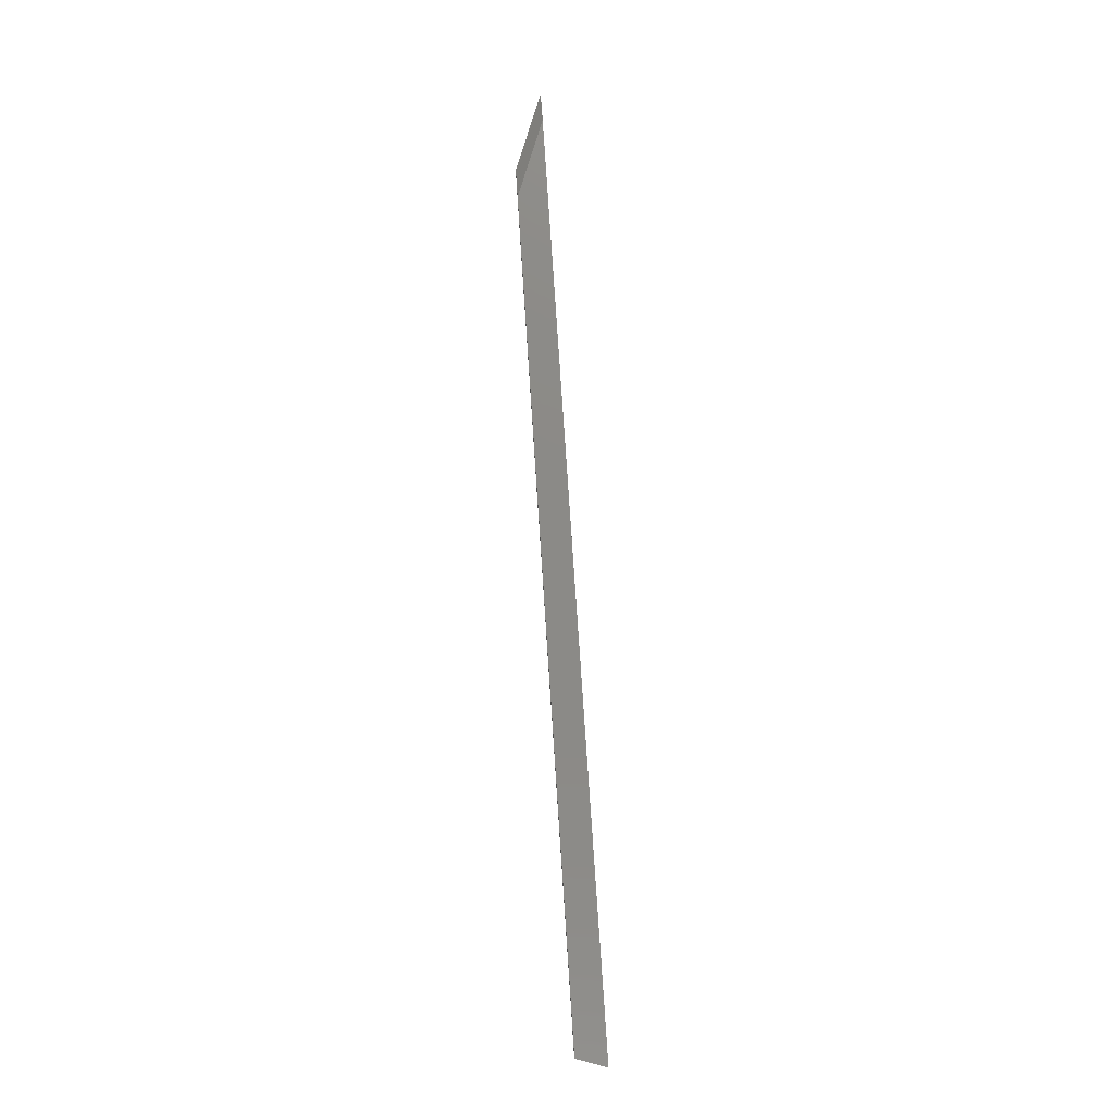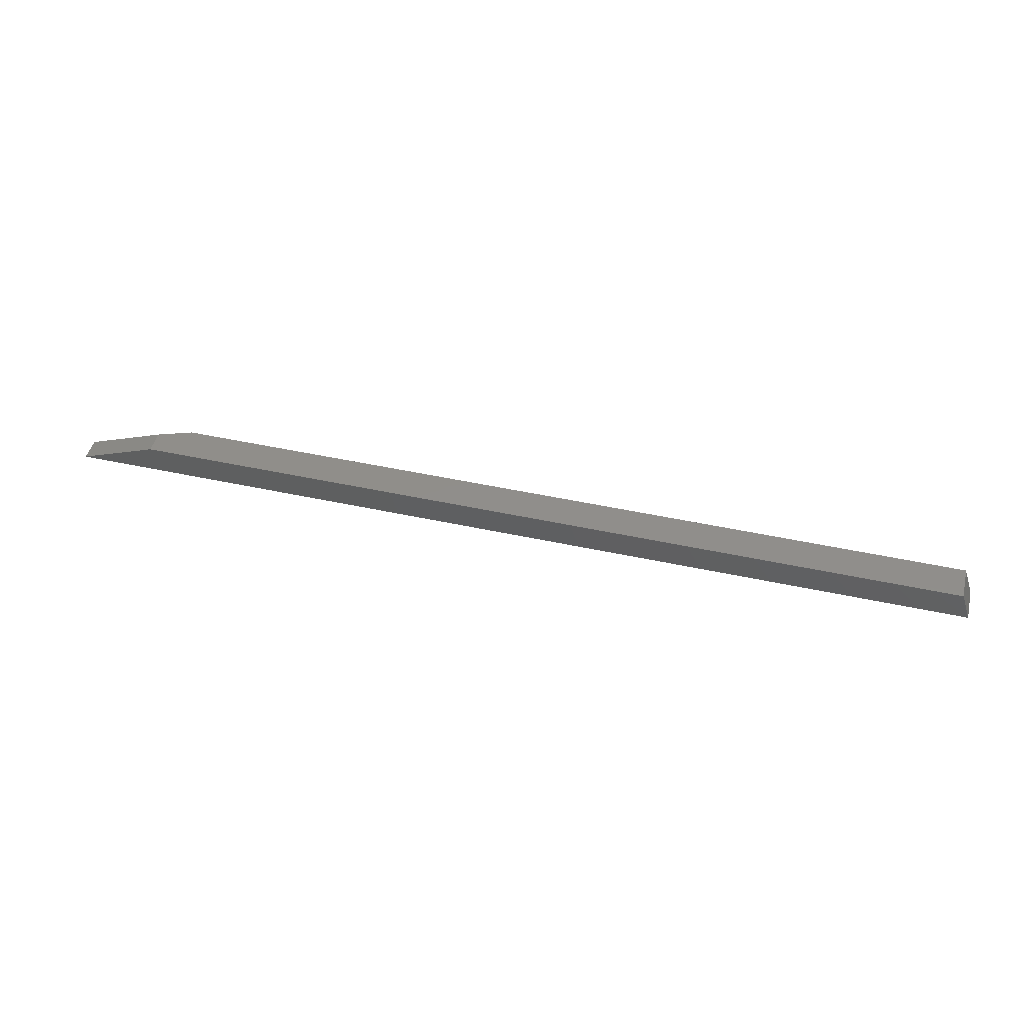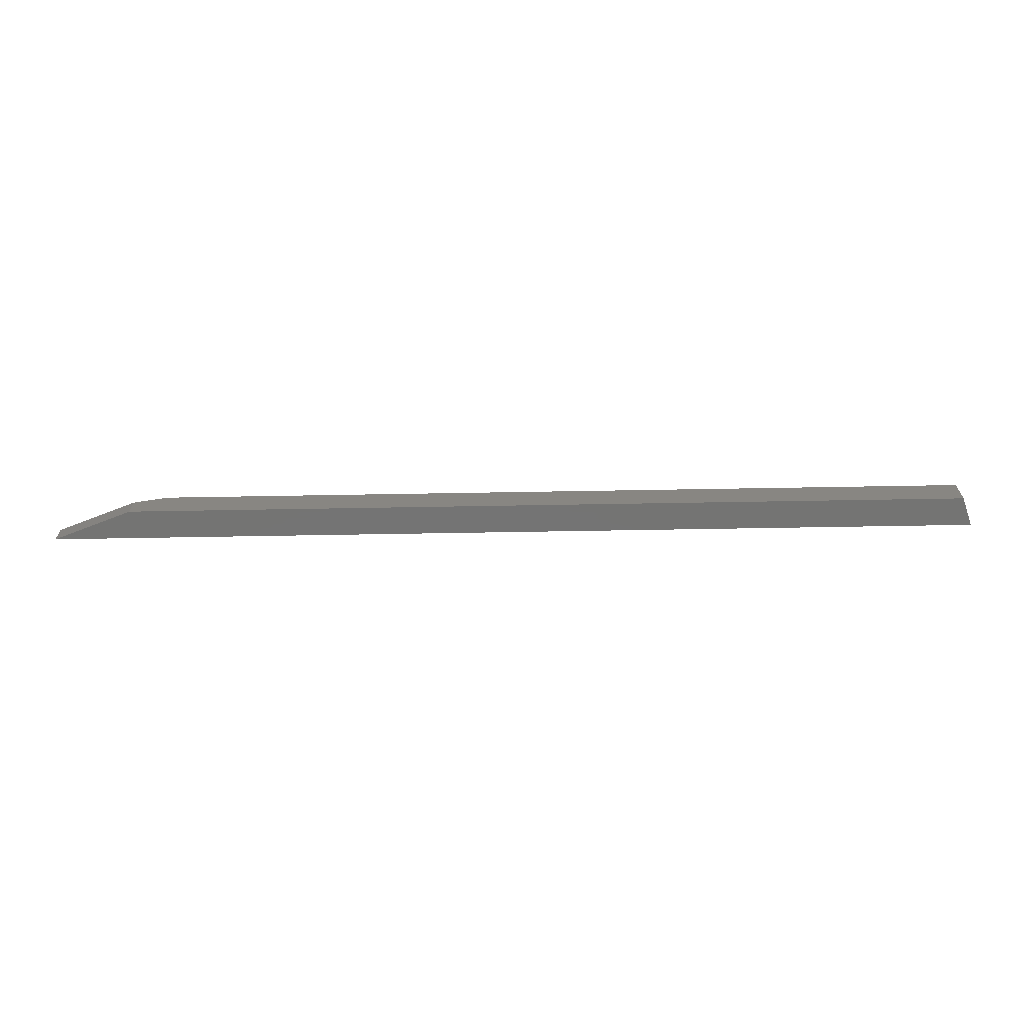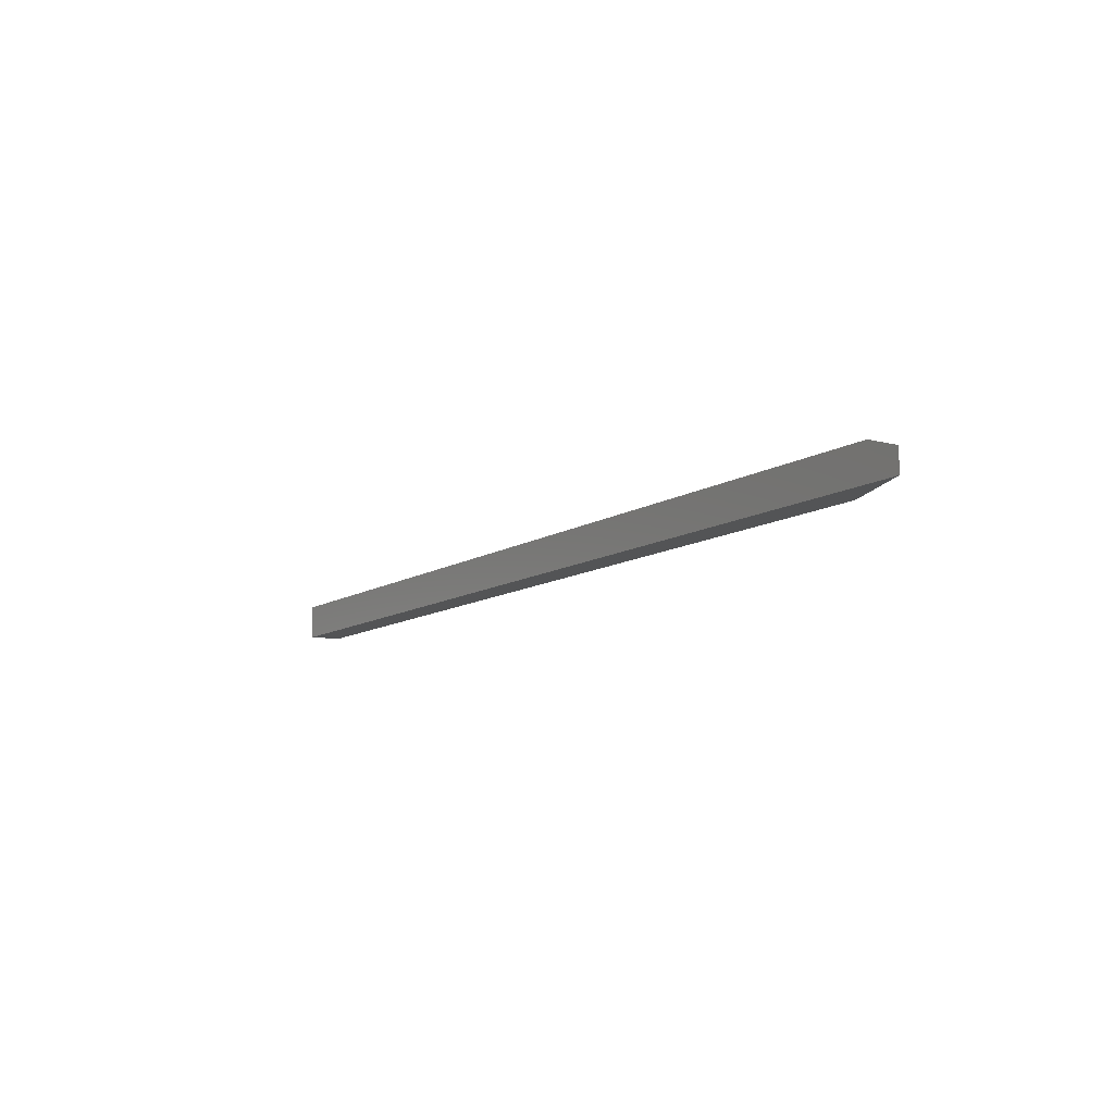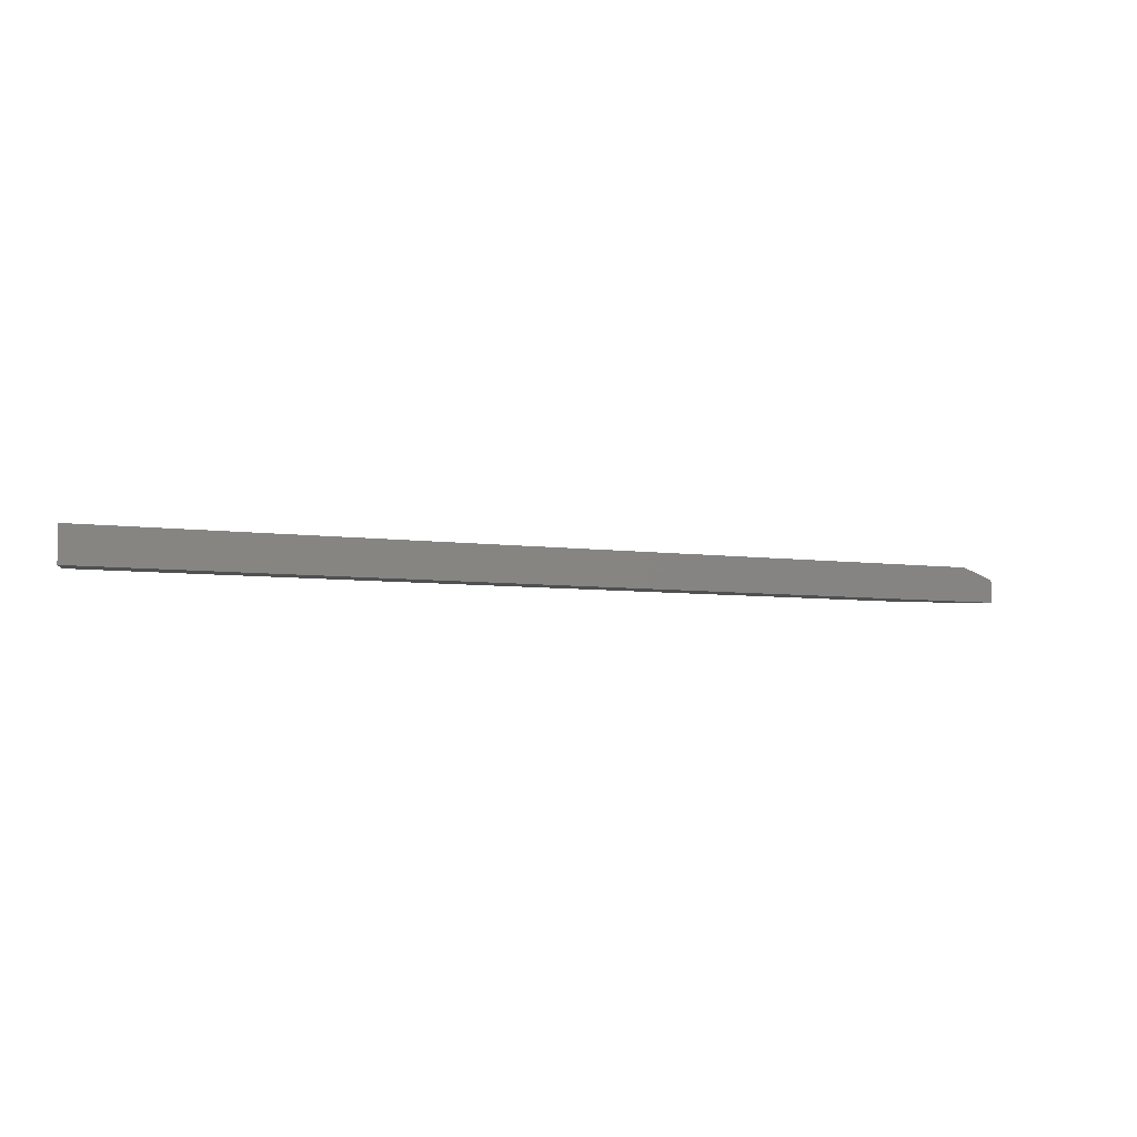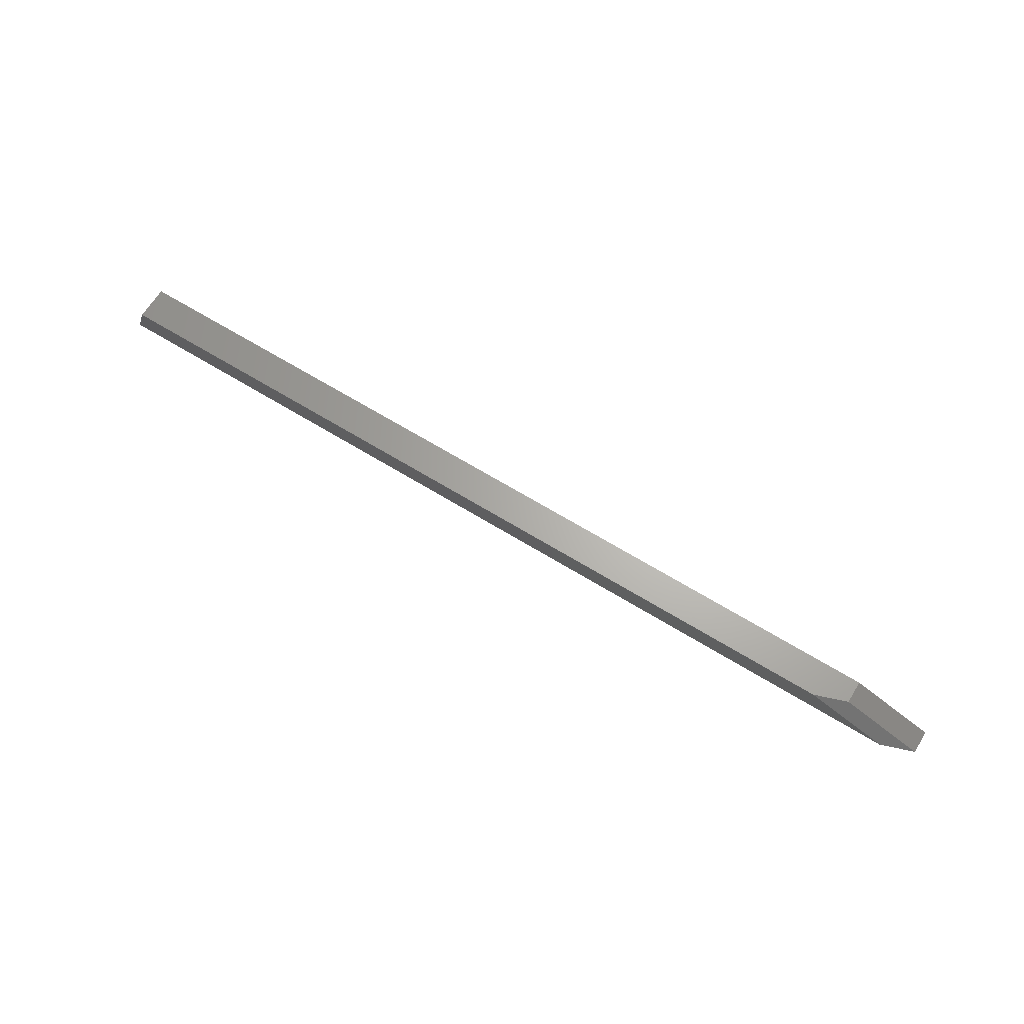
<metadata>
{"format":"stl","ext":"stl","renderer":"f3d","projection":"perspective","resolution":1024,"background":"white","views":[{"elev":78.2,"azim":-93.8,"up":"+Z"},{"elev":46.4,"azim":-166.0,"up":"+Y"},{"elev":-66.2,"azim":-179.0,"up":"+Z"},{"elev":-11.4,"azim":55.3,"up":"+Z"},{"elev":-5.5,"azim":-24.9,"up":"+Z"},{"elev":65.5,"azim":31.8,"up":"+Y"}]}
</metadata>
<code>
# stl→obj: 10 verts, 16 faces
v 0.1172 0 0.02344
v 0.7278 0 0.02344
v 0.1238 0.01998 0.02344
v 0.6745 0.01998 0.02344
v 0.1238 0.01998 0
v 0.6967 0.01998 0
v 0.6967 0.01998 0.01562
v 0.75 0 0.01562
v 0.75 0 0
v 0.1172 0 0
f 1 2 3
f 3 2 4
f 5 3 6
f 6 3 4
f 6 4 7
f 8 9 7
f 7 9 6
f 1 10 2
f 2 10 9
f 2 9 8
f 2 8 4
f 4 8 7
f 10 5 9
f 9 5 6
f 5 10 3
f 3 10 1

</code>
